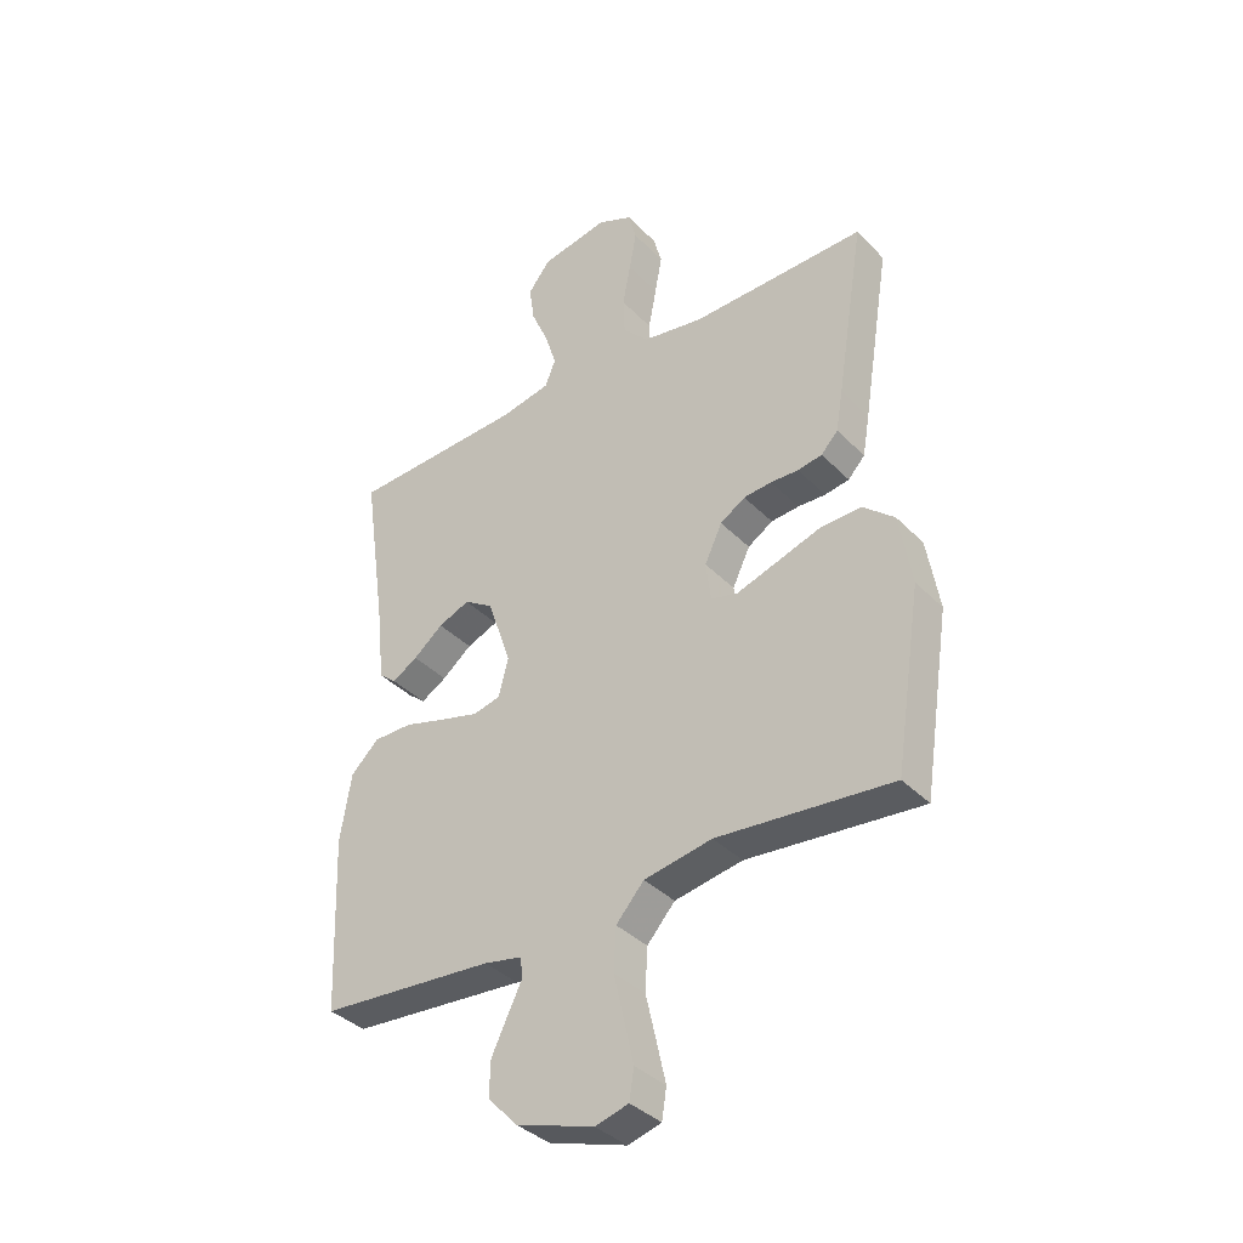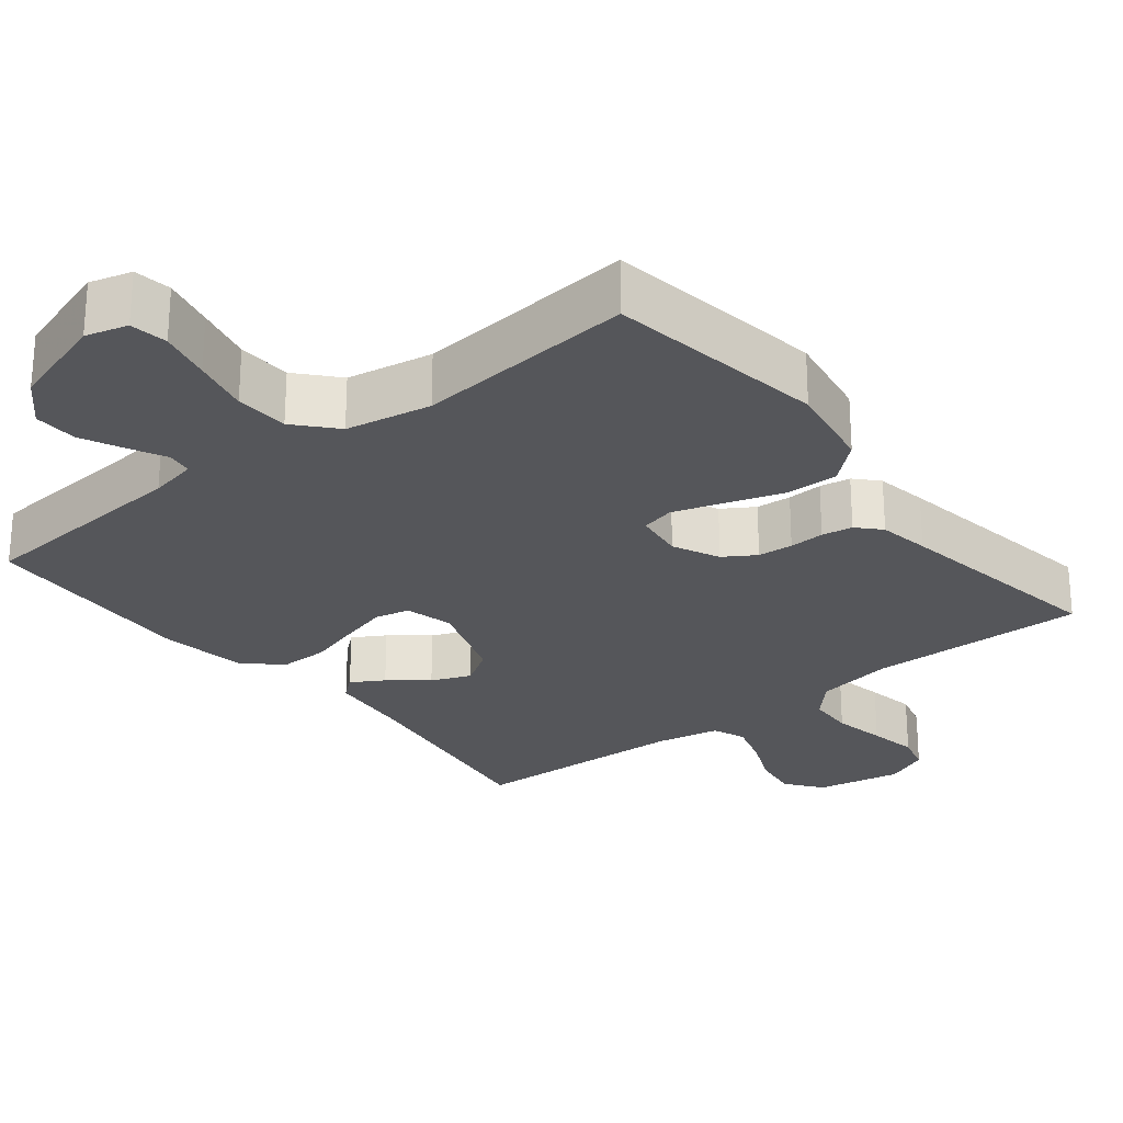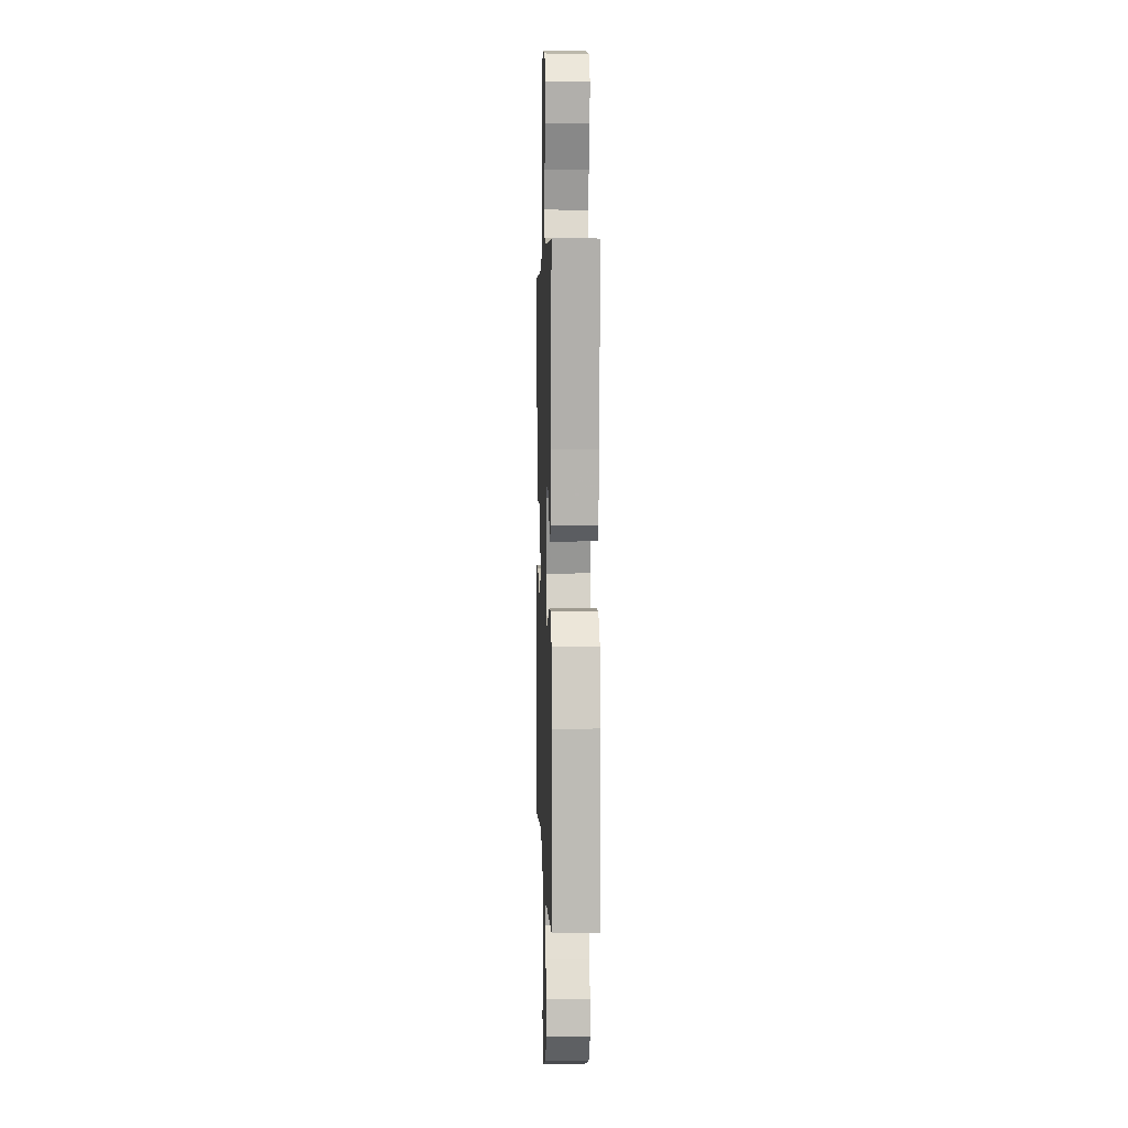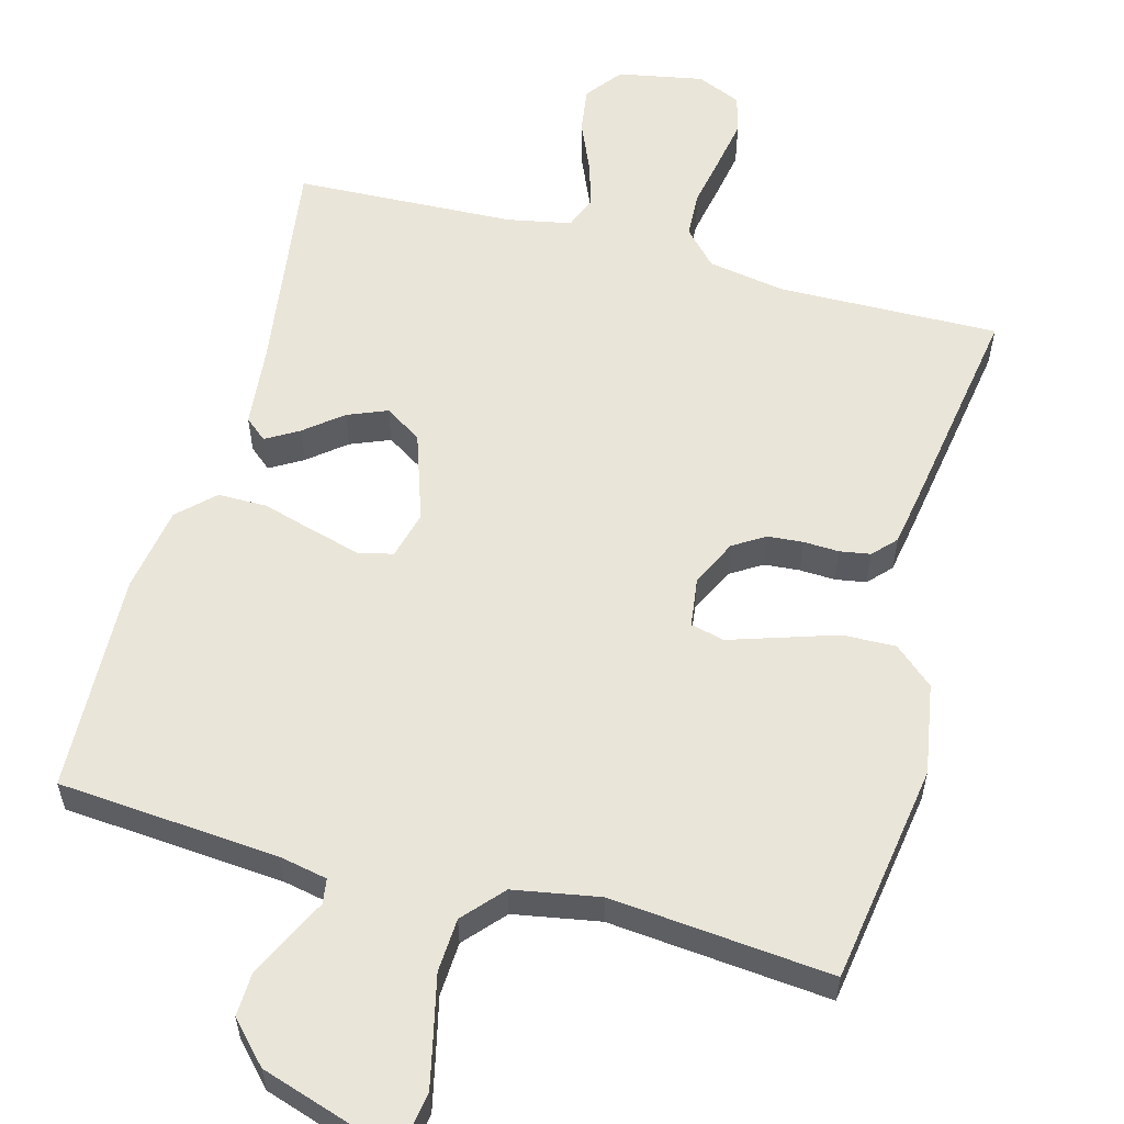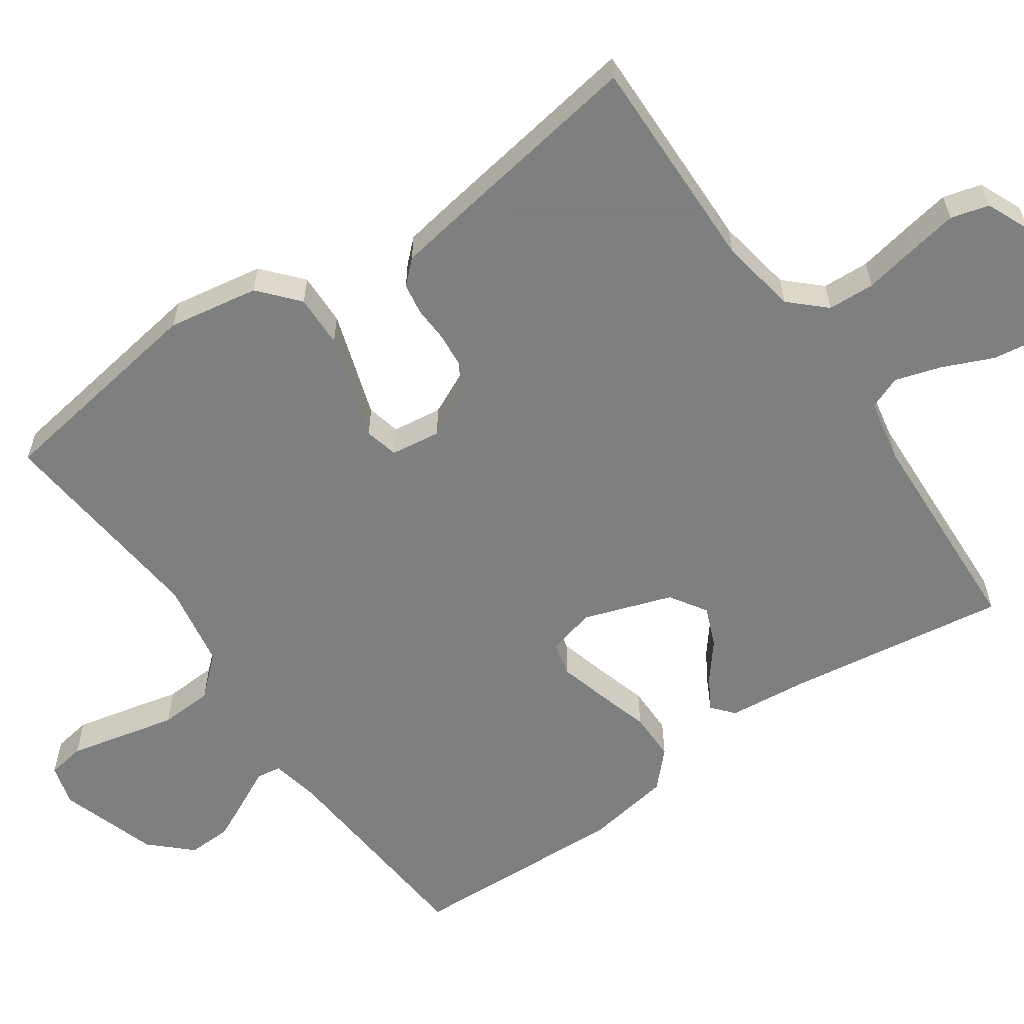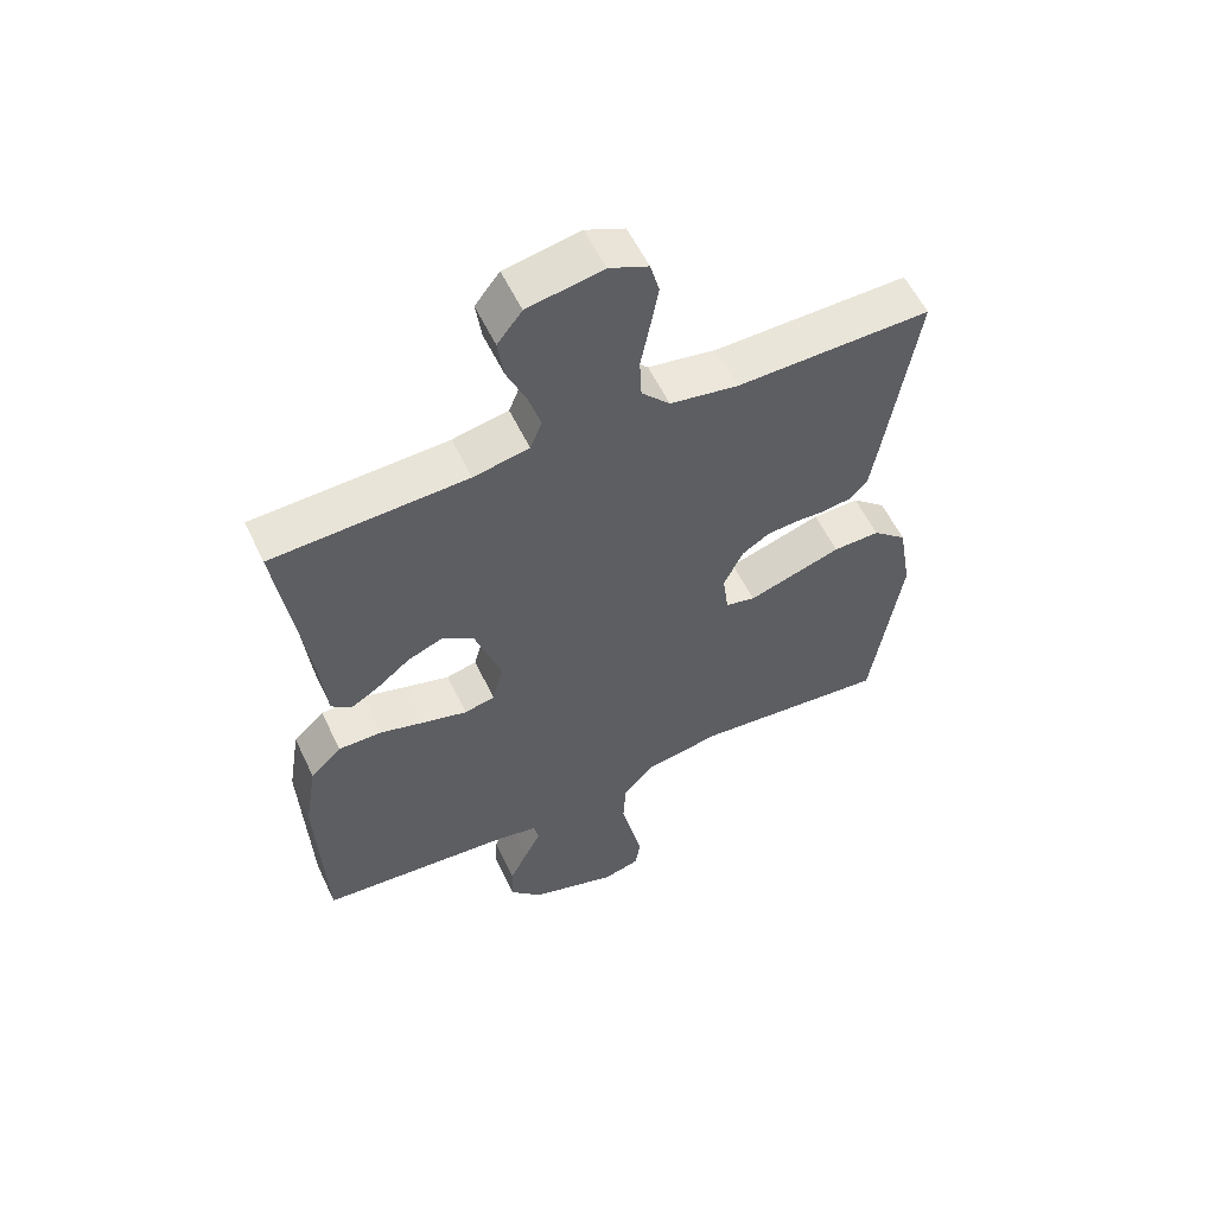
<metadata>
{"format":"obj","ext":"obj","renderer":"f3d","projection":"perspective","resolution":1024,"background":"white","views":[{"elev":-37.2,"azim":-142.0,"up":"+Z"},{"elev":-26.1,"azim":-141.5,"up":"+Y"},{"elev":3.8,"azim":88.1,"up":"+Z"},{"elev":57.8,"azim":-164.8,"up":"+Y"},{"elev":-59.6,"azim":-55.2,"up":"+Y"},{"elev":57.0,"azim":154.8,"up":"+Z"}]}
</metadata>
<code>
v 0.5 0.07 -0.5
v 0.2 0.07 -0.524
v 0.135 0.07 -0.537
v 0.13 0.07 -0.571
v 0.155 0.07 -0.621
v 0.183 0.07 -0.679
v 0.185 0.07 -0.739
v 0.134 0.07 -0.793
v 0 0.07 -0.836
v -0.057 0.07 -0.82
v -0.065 0.07 -0.769
v -0.049 0.07 -0.698
v -0.031 0.07 -0.62
v -0.035 0.07 -0.547
v -0.083 0.07 -0.493
v -0.2 0.07 -0.472
v -0.5 0.07 -0.5
v -0.546 0.07 -0.2
v -0.525 0.07 -0.076
v -0.472 0.07 -0.03
v -0.4 0.07 -0.032
v -0.323 0.07 -0.057
v -0.255 0.07 -0.079
v -0.209 0.07 -0.068
v -0.2 0.07 0
v -0.23 0.07 0.063
v -0.273 0.07 0.09
v -0.321 0.07 0.094
v -0.369 0.07 0.092
v -0.411 0.07 0.099
v -0.44 0.07 0.13
v -0.452 0.07 0.2
v -0.5 0.07 0.5
v -0.2 0.07 0.494
v -0.095 0.07 0.512
v -0.051 0.07 0.559
v -0.048 0.07 0.623
v -0.062 0.07 0.695
v -0.074 0.07 0.762
v -0.06 0.07 0.814
v 0 0.07 0.84
v 0.116 0.07 0.818
v 0.154 0.07 0.769
v 0.145 0.07 0.706
v 0.115 0.07 0.637
v 0.096 0.07 0.575
v 0.114 0.07 0.53
v 0.2 0.07 0.513
v 0.5 0.07 0.5
v 0.457 0.07 0.2
v 0.446 0.07 0.089
v 0.416 0.07 0.064
v 0.372 0.07 0.09
v 0.321 0.07 0.131
v 0.267 0.07 0.153
v 0.217 0.07 0.121
v 0.176 0.07 0
v 0.193 0.07 -0.065
v 0.24 0.07 -0.076
v 0.306 0.07 -0.058
v 0.378 0.07 -0.037
v 0.445 0.07 -0.037
v 0.493 0.07 -0.083
v 0.512 0.07 -0.2
v 0.5 0 -0.5
v 0.2 0 -0.524
v 0.135 0 -0.537
v 0.13 0 -0.571
v 0.155 0 -0.621
v 0.183 0 -0.679
v 0.185 0 -0.739
v 0.134 0 -0.793
v 0 0 -0.836
v -0.057 0 -0.82
v -0.065 0 -0.769
v -0.049 0 -0.698
v -0.031 0 -0.62
v -0.035 0 -0.547
v -0.083 0 -0.493
v -0.2 0 -0.472
v -0.5 0 -0.5
v -0.546 0 -0.2
v -0.525 0 -0.076
v -0.472 0 -0.03
v -0.4 0 -0.032
v -0.323 0 -0.057
v -0.255 0 -0.079
v -0.209 0 -0.068
v -0.2 0 0
v -0.23 0 0.063
v -0.273 0 0.09
v -0.321 0 0.094
v -0.369 0 0.092
v -0.411 0 0.099
v -0.44 0 0.13
v -0.452 0 0.2
v -0.5 0 0.5
v -0.2 0 0.494
v -0.095 0 0.512
v -0.051 0 0.559
v -0.048 0 0.623
v -0.062 0 0.695
v -0.074 0 0.762
v -0.06 0 0.814
v 0 0 0.84
v 0.116 0 0.818
v 0.154 0 0.769
v 0.145 0 0.706
v 0.115 0 0.637
v 0.096 0 0.575
v 0.114 0 0.53
v 0.2 0 0.513
v 0.5 0 0.5
v 0.457 0 0.2
v 0.446 0 0.089
v 0.416 0 0.064
v 0.372 0 0.09
v 0.321 0 0.131
v 0.267 0 0.153
v 0.217 0 0.121
v 0.176 0 0
v 0.193 0 -0.065
v 0.24 0 -0.076
v 0.306 0 -0.058
v 0.378 0 -0.037
v 0.445 0 -0.037
v 0.493 0 -0.083
v 0.512 0 -0.2
f 64 1 2
f 63 64 2
f 62 63 2
f 61 62 2
f 60 61 2
f 59 60 2 3
f 58 59 3
f 57 58 3 4
f 52 53 54
f 51 52 54
f 50 51 54
f 50 54 55
f 49 50 55
f 48 49 55
f 47 48 55 56
f 43 44 45
f 42 43 45
f 41 42 45
f 40 41 45
f 39 40 45
f 38 39 45
f 37 38 45
f 36 37 45 46
f 47 56 57
f 46 47 57
f 36 46 57
f 35 36 57
f 32 33 34
f 31 32 34
f 30 31 34
f 29 30 34
f 28 29 34
f 20 21 22
f 19 20 22
f 18 19 22
f 17 18 22
f 16 17 22
f 15 16 22 23
f 14 15 23 24
f 11 12 13
f 10 11 13
f 9 10 13
f 8 9 13
f 7 8 13
f 6 7 13
f 5 6 13
f 4 5 13
f 4 13 14
f 14 24 25
f 4 14 25
f 57 4 25
f 27 28 34 35
f 26 27 35 57
f 25 26 57
f 66 65 128
f 66 128 127
f 66 127 126
f 66 126 125
f 66 125 124
f 67 66 124 123
f 67 123 122
f 68 67 122 121
f 118 117 116
f 118 116 115
f 118 115 114
f 119 118 114
f 119 114 113
f 119 113 112
f 120 119 112 111
f 109 108 107
f 109 107 106
f 109 106 105
f 109 105 104
f 109 104 103
f 109 103 102
f 109 102 101
f 110 109 101 100
f 121 120 111
f 121 111 110
f 121 110 100
f 121 100 99
f 98 97 96
f 98 96 95
f 98 95 94
f 98 94 93
f 98 93 92
f 86 85 84
f 86 84 83
f 86 83 82
f 86 82 81
f 86 81 80
f 87 86 80 79
f 88 87 79 78
f 77 76 75
f 77 75 74
f 77 74 73
f 77 73 72
f 77 72 71
f 77 71 70
f 77 70 69
f 77 69 68
f 78 77 68
f 89 88 78
f 89 78 68
f 89 68 121
f 99 98 92 91
f 121 99 91 90
f 121 90 89
f 1 65 66 2
f 2 66 67 3
f 3 67 68 4
f 4 68 69 5
f 5 69 70 6
f 6 70 71 7
f 7 71 72 8
f 8 72 73 9
f 9 73 74 10
f 10 74 75 11
f 11 75 76 12
f 12 76 77 13
f 13 77 78 14
f 14 78 79 15
f 15 79 80 16
f 16 80 81 17
f 17 81 82 18
f 18 82 83 19
f 19 83 84 20
f 20 84 85 21
f 21 85 86 22
f 22 86 87 23
f 23 87 88 24
f 24 88 89 25
f 25 89 90 26
f 26 90 91 27
f 27 91 92 28
f 28 92 93 29
f 29 93 94 30
f 30 94 95 31
f 31 95 96 32
f 32 96 97 33
f 33 97 98 34
f 34 98 99 35
f 35 99 100 36
f 36 100 101 37
f 37 101 102 38
f 38 102 103 39
f 39 103 104 40
f 40 104 105 41
f 41 105 106 42
f 42 106 107 43
f 43 107 108 44
f 44 108 109 45
f 45 109 110 46
f 46 110 111 47
f 47 111 112 48
f 48 112 113 49
f 49 113 114 50
f 50 114 115 51
f 51 115 116 52
f 52 116 117 53
f 53 117 118 54
f 54 118 119 55
f 55 119 120 56
f 56 120 121 57
f 57 121 122 58
f 58 122 123 59
f 59 123 124 60
f 60 124 125 61
f 61 125 126 62
f 62 126 127 63
f 63 127 128 64
f 64 128 65 1

</code>
